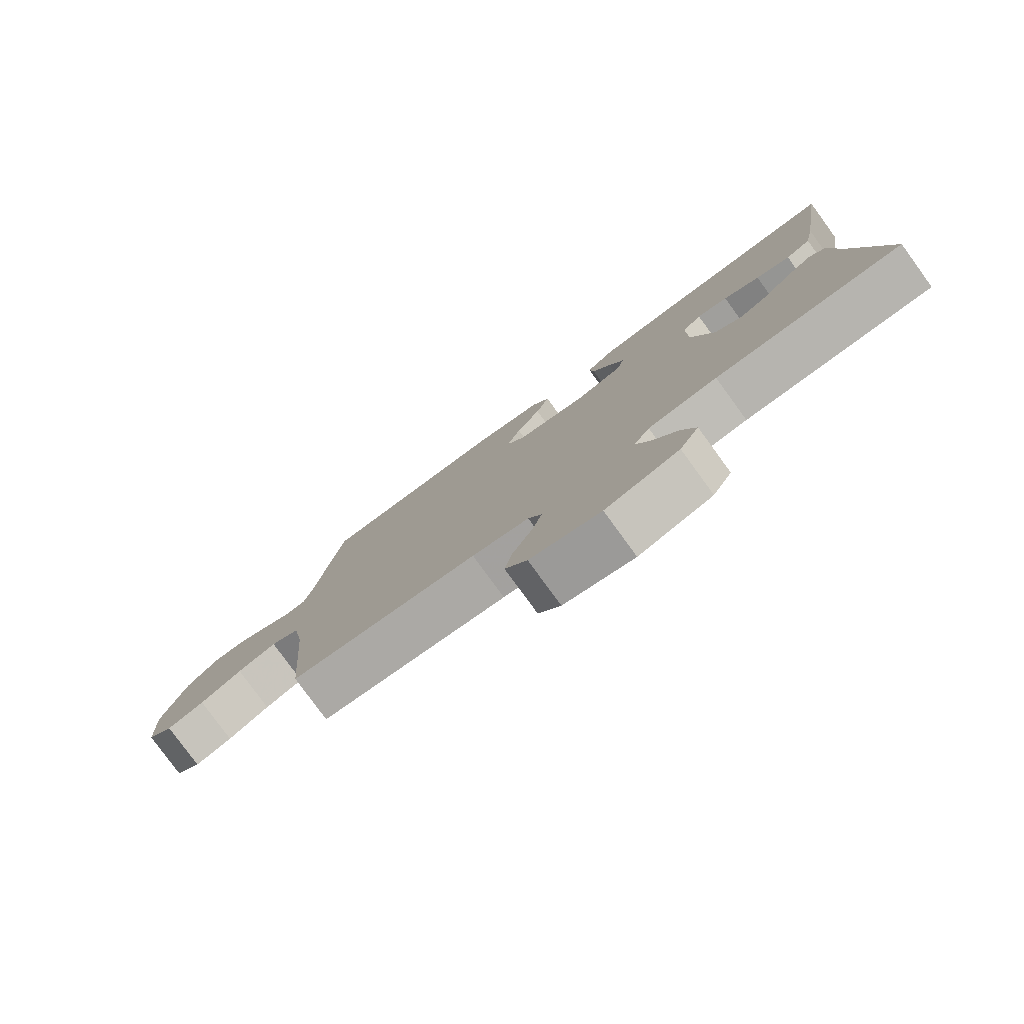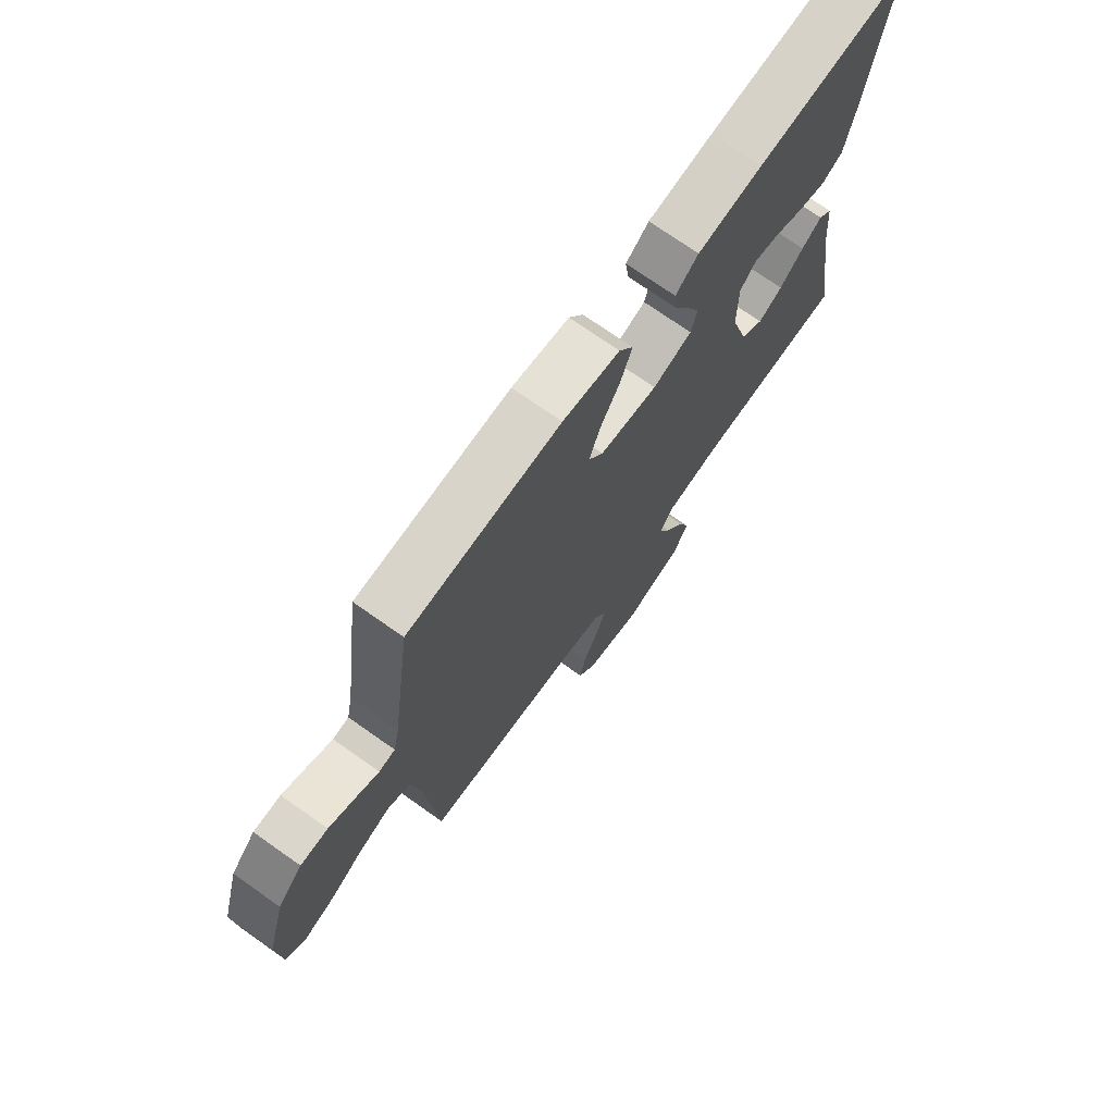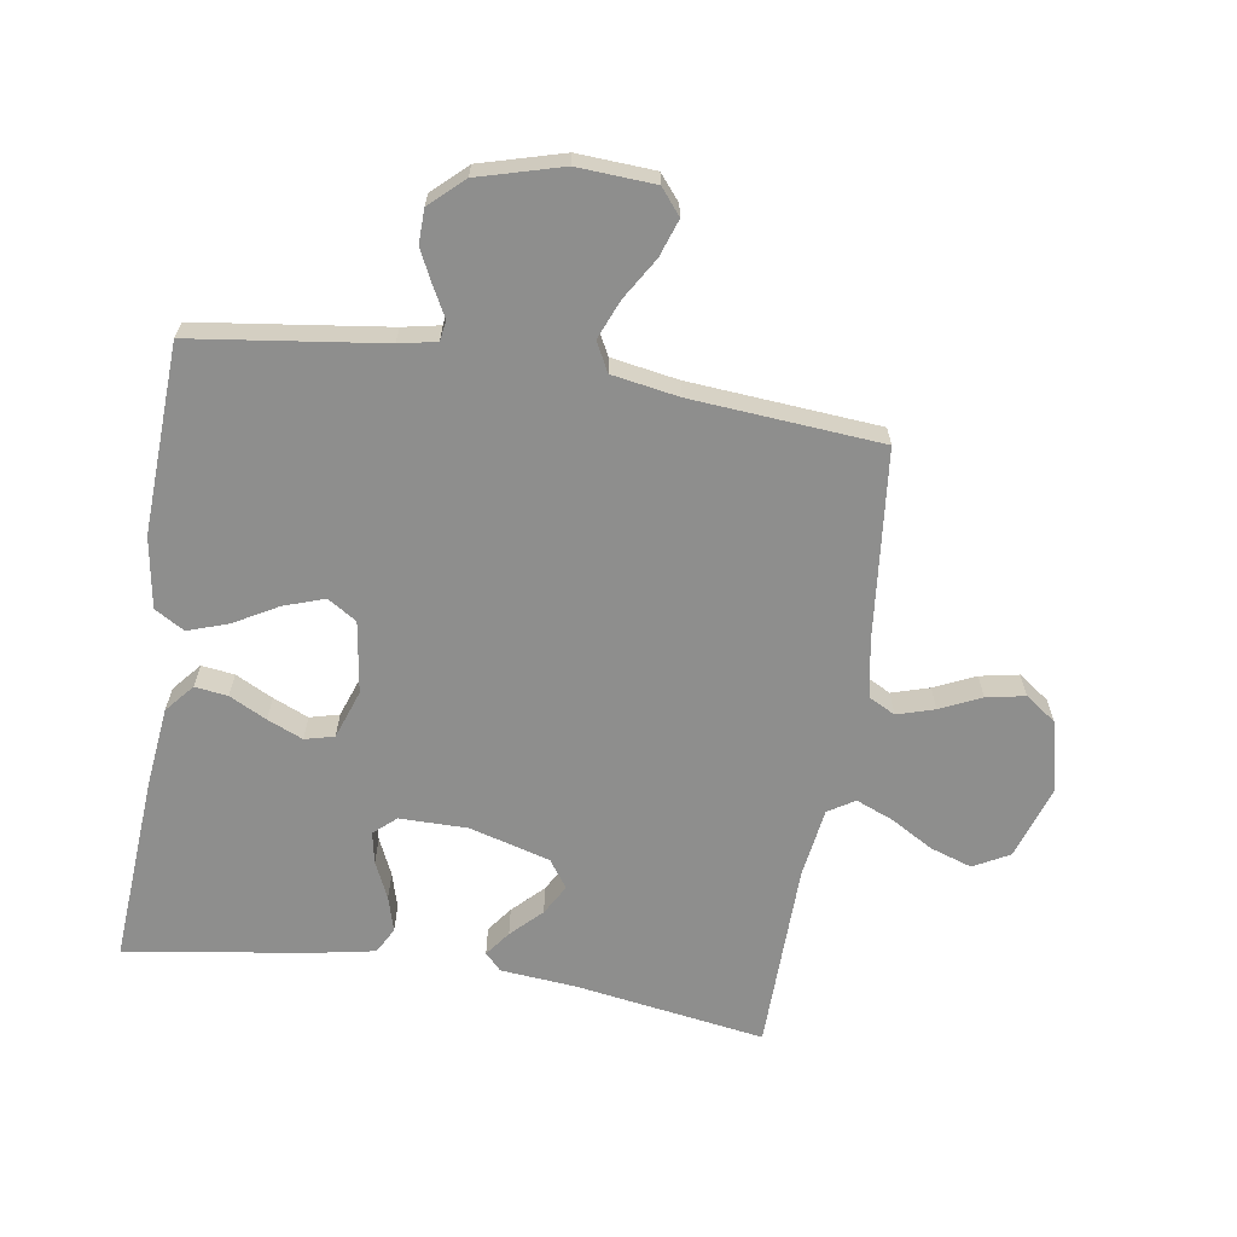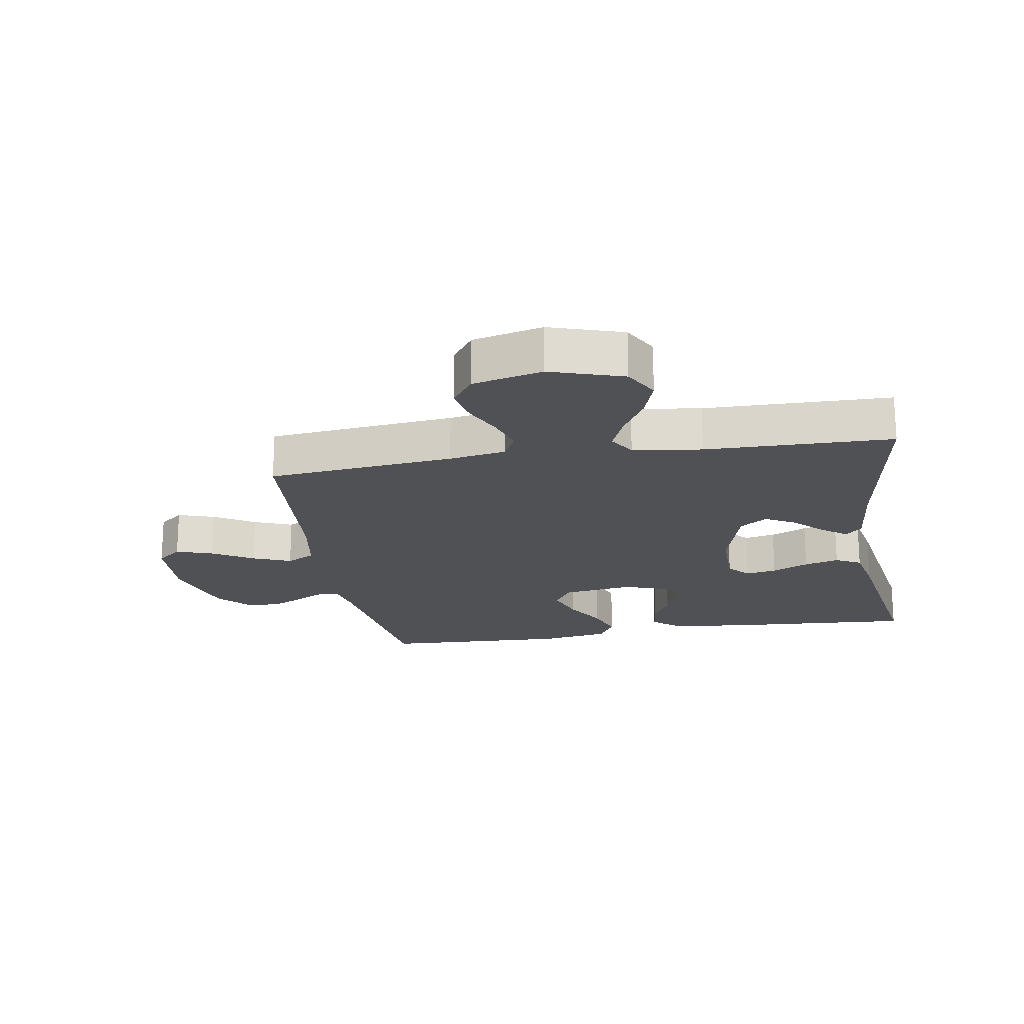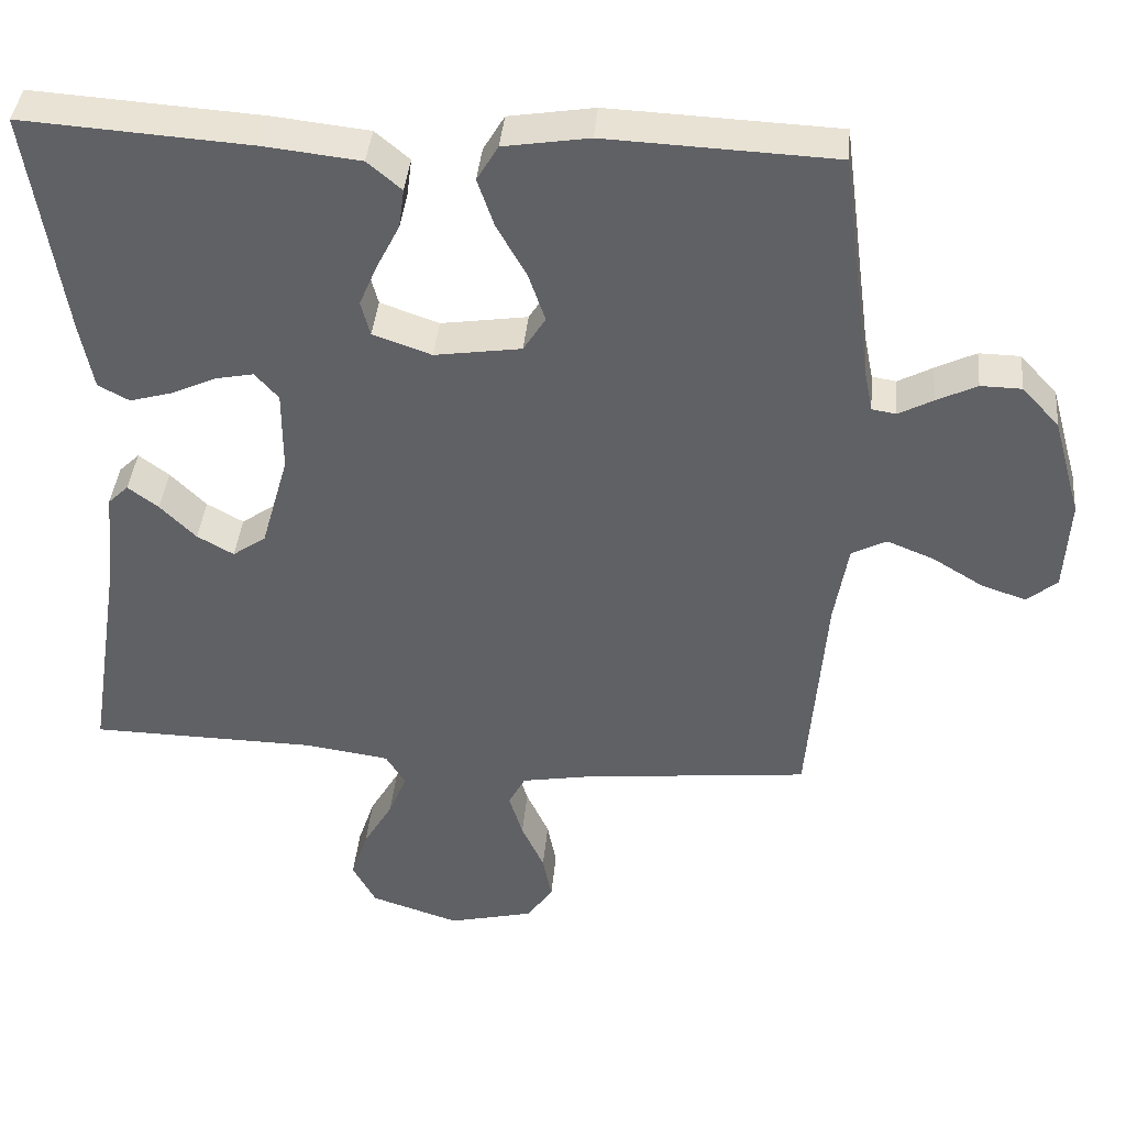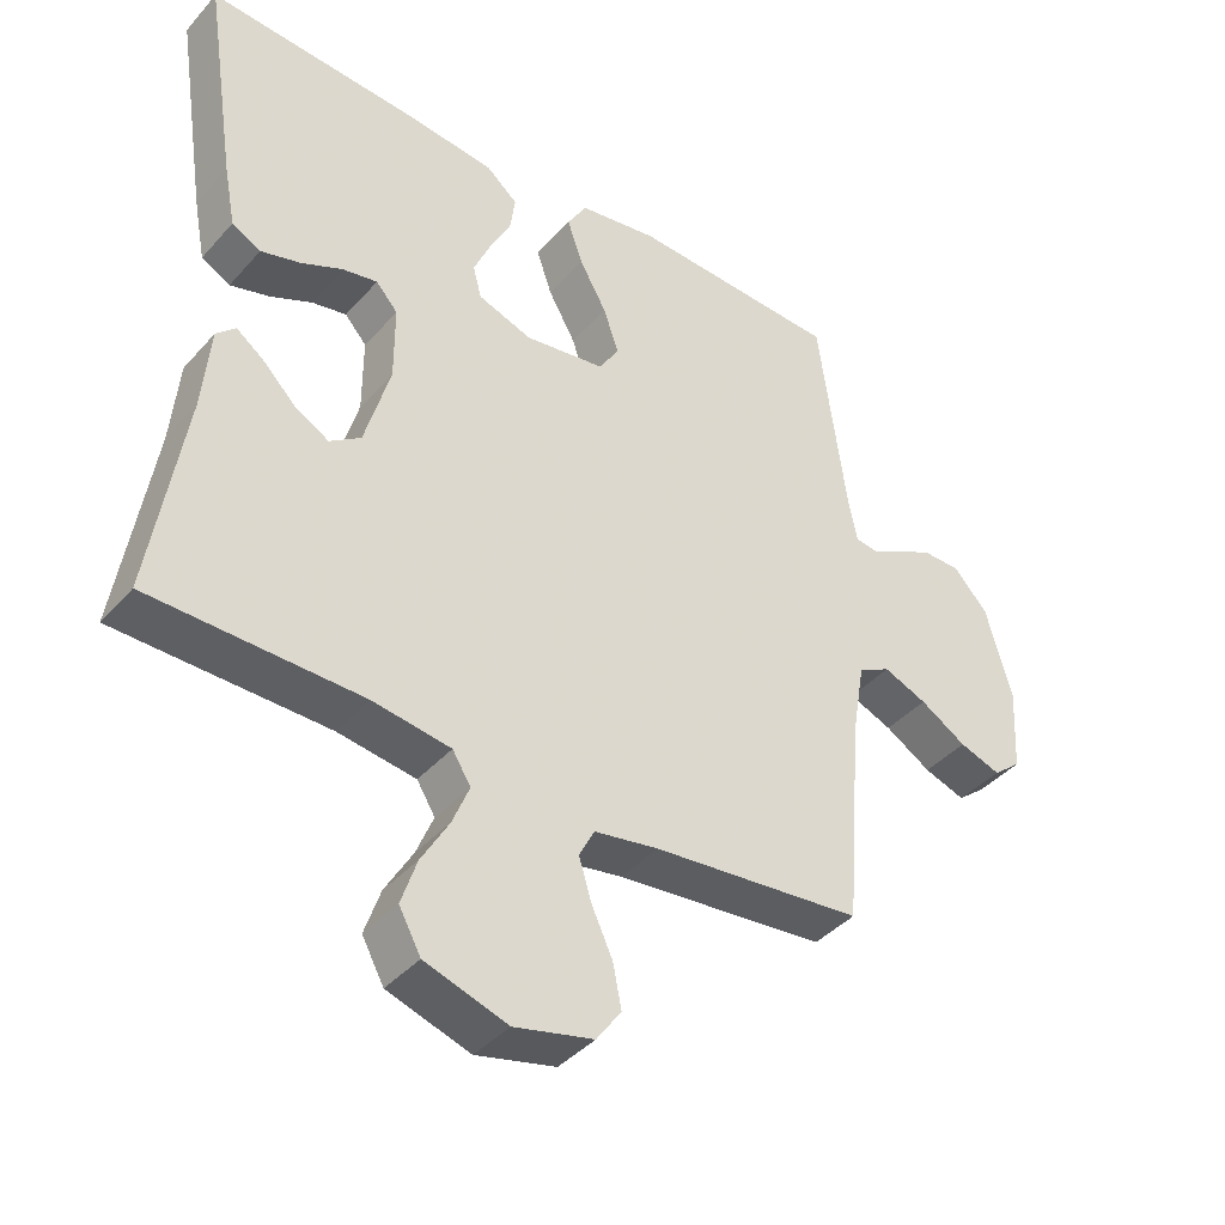
<metadata>
{"format":"obj","ext":"obj","renderer":"f3d","projection":"perspective","resolution":1024,"background":"white","views":[{"elev":-79.9,"azim":-143.9,"up":"+Z"},{"elev":72.9,"azim":125.2,"up":"+Z"},{"elev":-64.8,"azim":81.0,"up":"+Y"},{"elev":-19.6,"azim":-170.5,"up":"+Y"},{"elev":39.8,"azim":5.3,"up":"+Z"},{"elev":-40.5,"azim":-37.2,"up":"+Z"}]}
</metadata>
<code>
v -0.5 0.07 0.5
v -0.2 0.07 0.48
v -0.073 0.07 0.466
v -0.028 0.07 0.428
v -0.035 0.07 0.376
v -0.065 0.07 0.317
v -0.089 0.07 0.261
v -0.077 0.07 0.215
v 0 0.07 0.188
v 0.114 0.07 0.205
v 0.143 0.07 0.251
v 0.121 0.07 0.315
v 0.082 0.07 0.384
v 0.06 0.07 0.448
v 0.088 0.07 0.495
v 0.2 0.07 0.513
v 0.5 0.07 0.5
v 0.54 0.07 0.2
v 0.552 0.07 0.141
v 0.584 0.07 0.136
v 0.629 0.07 0.16
v 0.682 0.07 0.186
v 0.736 0.07 0.185
v 0.785 0.07 0.132
v 0.822 0.07 0
v 0.815 0.07 -0.122
v 0.775 0.07 -0.155
v 0.716 0.07 -0.135
v 0.65 0.07 -0.095
v 0.588 0.07 -0.07
v 0.542 0.07 -0.094
v 0.524 0.07 -0.2
v 0.5 0.07 -0.5
v 0.2 0.07 -0.531
v 0.109 0.07 -0.547
v 0.087 0.07 -0.589
v 0.105 0.07 -0.648
v 0.135 0.07 -0.713
v 0.147 0.07 -0.774
v 0.112 0.07 -0.823
v 0 0.07 -0.85
v -0.117 0.07 -0.812
v -0.148 0.07 -0.755
v -0.126 0.07 -0.689
v -0.087 0.07 -0.622
v -0.063 0.07 -0.563
v -0.089 0.07 -0.521
v -0.2 0.07 -0.505
v -0.5 0.07 -0.5
v -0.453 0.07 -0.2
v -0.442 0.07 -0.08
v -0.415 0.07 -0.054
v -0.375 0.07 -0.084
v -0.328 0.07 -0.131
v -0.28 0.07 -0.158
v -0.236 0.07 -0.127
v -0.2 0.07 0
v -0.2 0.07 0.108
v -0.231 0.07 0.143
v -0.281 0.07 0.133
v -0.34 0.07 0.106
v -0.396 0.07 0.09
v -0.437 0.07 0.112
v -0.454 0.07 0.2
v -0.5 0 0.5
v -0.2 0 0.48
v -0.073 0 0.466
v -0.028 0 0.428
v -0.035 0 0.376
v -0.065 0 0.317
v -0.089 0 0.261
v -0.077 0 0.215
v 0 0 0.188
v 0.114 0 0.205
v 0.143 0 0.251
v 0.121 0 0.315
v 0.082 0 0.384
v 0.06 0 0.448
v 0.088 0 0.495
v 0.2 0 0.513
v 0.5 0 0.5
v 0.54 0 0.2
v 0.552 0 0.141
v 0.584 0 0.136
v 0.629 0 0.16
v 0.682 0 0.186
v 0.736 0 0.185
v 0.785 0 0.132
v 0.822 0 0
v 0.815 0 -0.122
v 0.775 0 -0.155
v 0.716 0 -0.135
v 0.65 0 -0.095
v 0.588 0 -0.07
v 0.542 0 -0.094
v 0.524 0 -0.2
v 0.5 0 -0.5
v 0.2 0 -0.531
v 0.109 0 -0.547
v 0.087 0 -0.589
v 0.105 0 -0.648
v 0.135 0 -0.713
v 0.147 0 -0.774
v 0.112 0 -0.823
v 0 0 -0.85
v -0.117 0 -0.812
v -0.148 0 -0.755
v -0.126 0 -0.689
v -0.087 0 -0.622
v -0.063 0 -0.563
v -0.089 0 -0.521
v -0.2 0 -0.505
v -0.5 0 -0.5
v -0.453 0 -0.2
v -0.442 0 -0.08
v -0.415 0 -0.054
v -0.375 0 -0.084
v -0.328 0 -0.131
v -0.28 0 -0.158
v -0.236 0 -0.127
v -0.2 0 0
v -0.2 0 0.108
v -0.231 0 0.143
v -0.281 0 0.133
v -0.34 0 0.106
v -0.396 0 0.09
v -0.437 0 0.112
v -0.454 0 0.2
f 60 61 62 63
f 59 60 63 64
f 51 52 53 54
f 50 51 54 55
f 48 49 50 55
f 47 48 55 56
f 42 43 44 45
f 42 45 46
f 41 42 46
f 40 41 46
f 37 38 39 40
f 36 37 40 46
f 35 36 46 47
f 32 33 34
f 31 32 34 35
f 26 27 28 29
f 26 29 30
f 25 26 30
f 24 25 30
f 23 24 30 31
f 20 21 22 23
f 15 16 17 18
f 15 18 19
f 12 13 14 15
f 11 12 15 19
f 10 11 19
f 9 10 19 20
f 3 4 5 6
f 3 6 7
f 2 3 7
f 59 64 1 2
f 58 59 2 7
f 57 58 7 8
f 56 57 8 9
f 47 56 9 20
f 31 35 47
f 20 23 31 47
f 127 126 125 124
f 128 127 124 123
f 118 117 116 115
f 119 118 115 114
f 119 114 113 112
f 120 119 112 111
f 109 108 107 106
f 110 109 106
f 110 106 105
f 110 105 104
f 104 103 102 101
f 110 104 101 100
f 111 110 100 99
f 98 97 96
f 99 98 96 95
f 93 92 91 90
f 94 93 90
f 94 90 89
f 94 89 88
f 95 94 88 87
f 87 86 85 84
f 82 81 80 79
f 83 82 79
f 79 78 77 76
f 83 79 76 75
f 83 75 74
f 84 83 74 73
f 70 69 68 67
f 71 70 67
f 71 67 66
f 66 65 128 123
f 71 66 123 122
f 72 71 122 121
f 73 72 121 120
f 84 73 120 111
f 111 99 95
f 111 95 87 84
f 1 65 66 2
f 2 66 67 3
f 3 67 68 4
f 4 68 69 5
f 5 69 70 6
f 6 70 71 7
f 7 71 72 8
f 8 72 73 9
f 9 73 74 10
f 10 74 75 11
f 11 75 76 12
f 12 76 77 13
f 13 77 78 14
f 14 78 79 15
f 15 79 80 16
f 16 80 81 17
f 17 81 82 18
f 18 82 83 19
f 19 83 84 20
f 20 84 85 21
f 21 85 86 22
f 22 86 87 23
f 23 87 88 24
f 24 88 89 25
f 25 89 90 26
f 26 90 91 27
f 27 91 92 28
f 28 92 93 29
f 29 93 94 30
f 30 94 95 31
f 31 95 96 32
f 32 96 97 33
f 33 97 98 34
f 34 98 99 35
f 35 99 100 36
f 36 100 101 37
f 37 101 102 38
f 38 102 103 39
f 39 103 104 40
f 40 104 105 41
f 41 105 106 42
f 42 106 107 43
f 43 107 108 44
f 44 108 109 45
f 45 109 110 46
f 46 110 111 47
f 47 111 112 48
f 48 112 113 49
f 49 113 114 50
f 50 114 115 51
f 51 115 116 52
f 52 116 117 53
f 53 117 118 54
f 54 118 119 55
f 55 119 120 56
f 56 120 121 57
f 57 121 122 58
f 58 122 123 59
f 59 123 124 60
f 60 124 125 61
f 61 125 126 62
f 62 126 127 63
f 63 127 128 64
f 64 128 65 1

</code>
